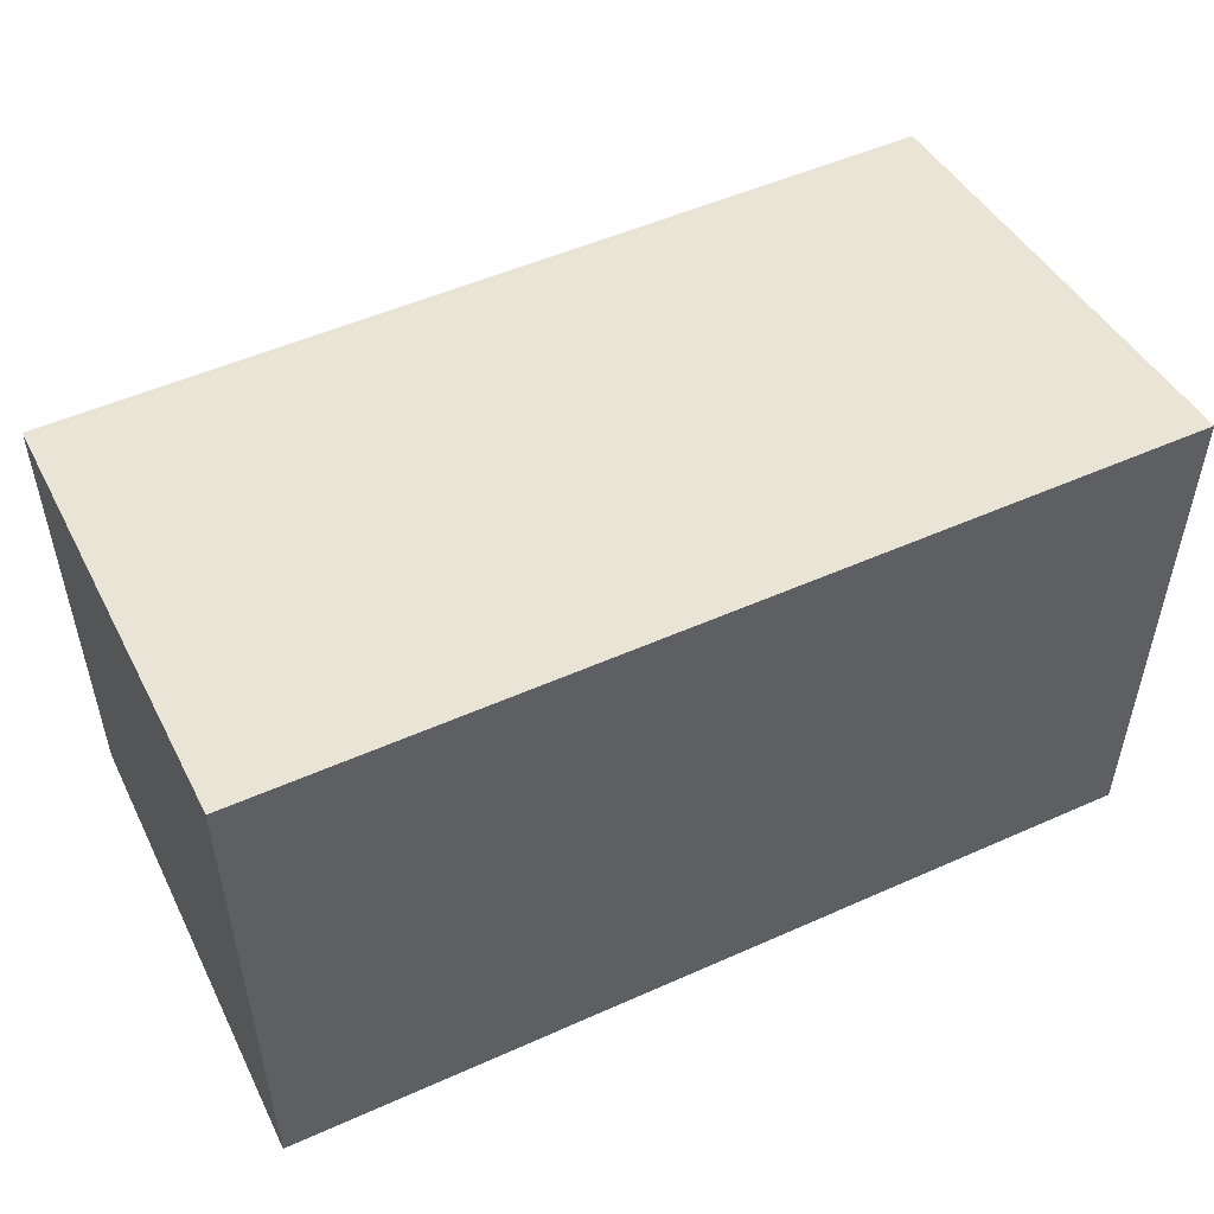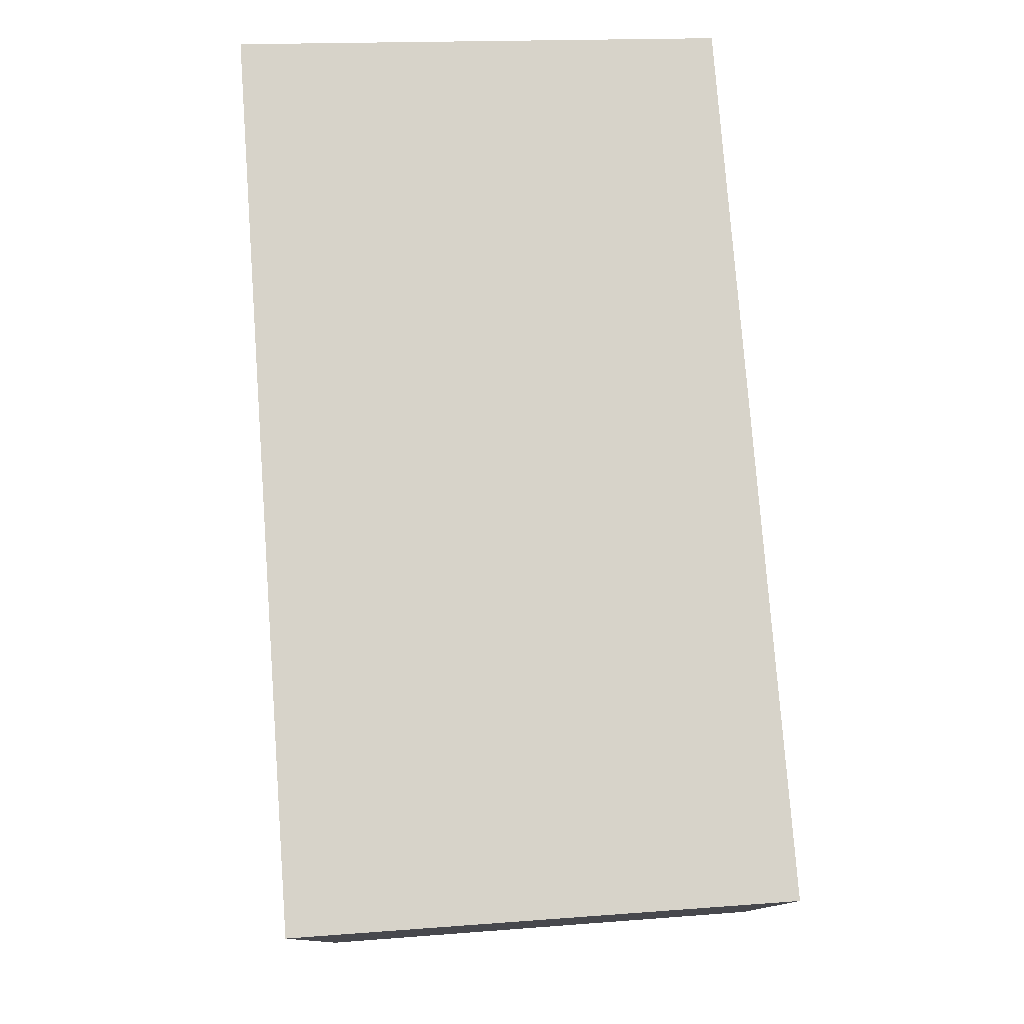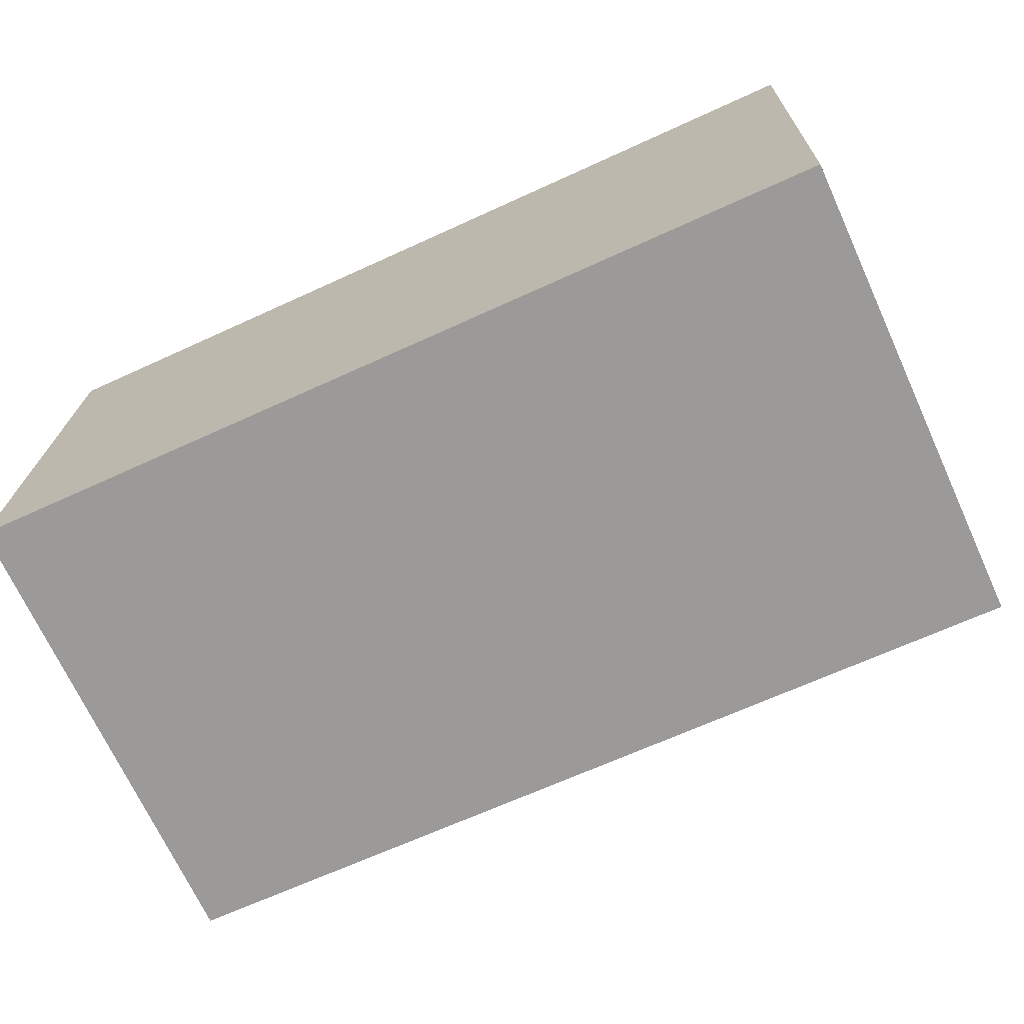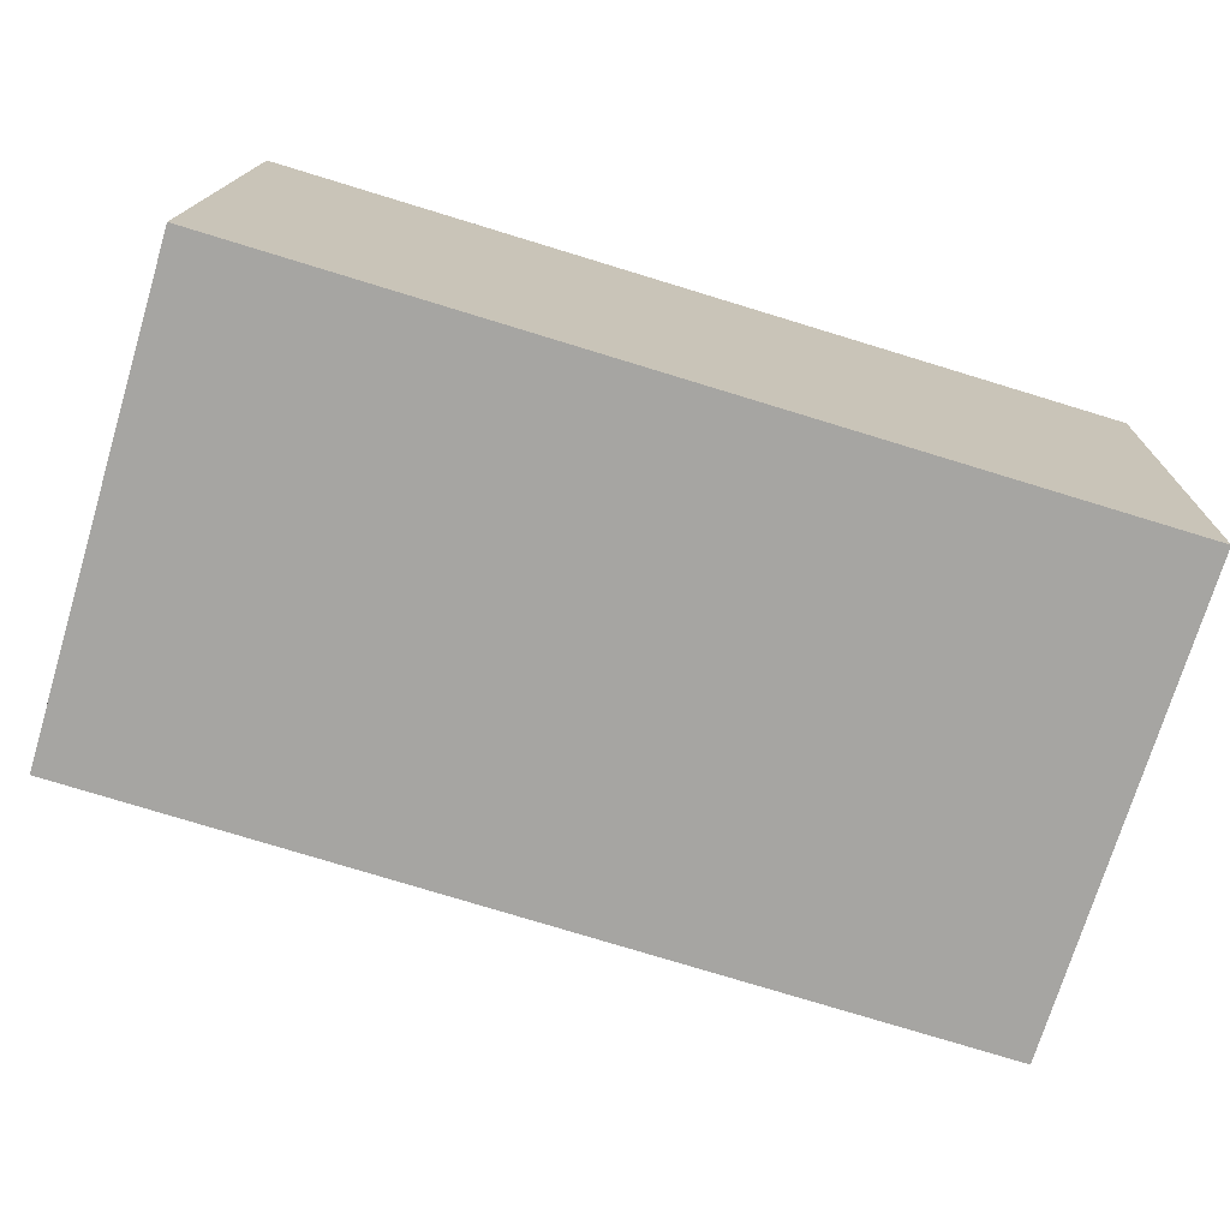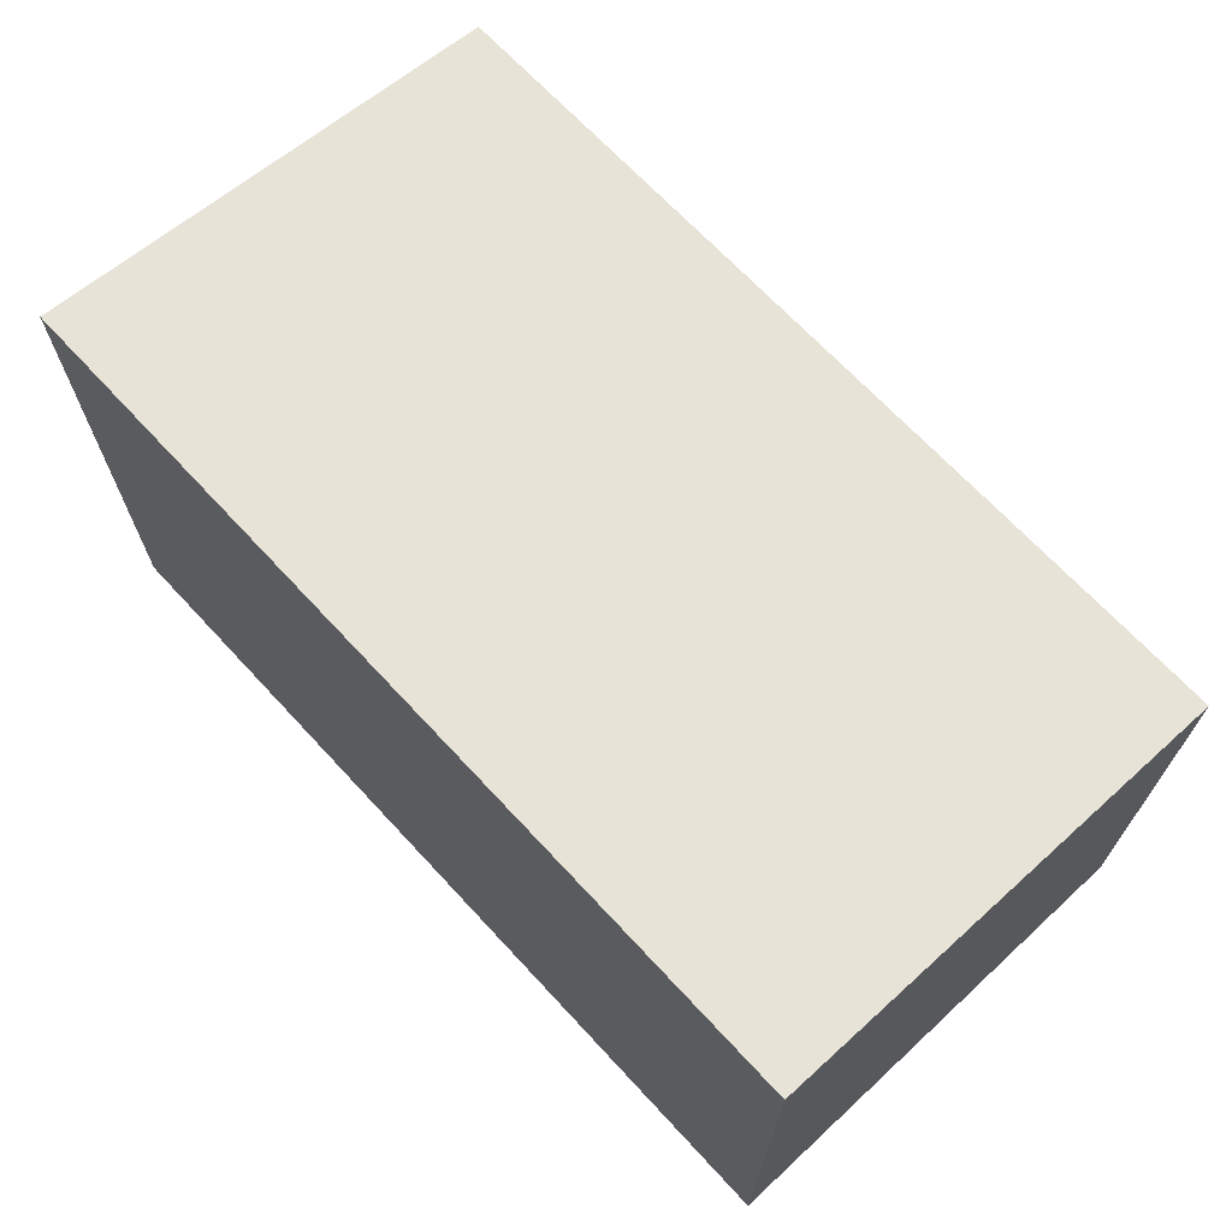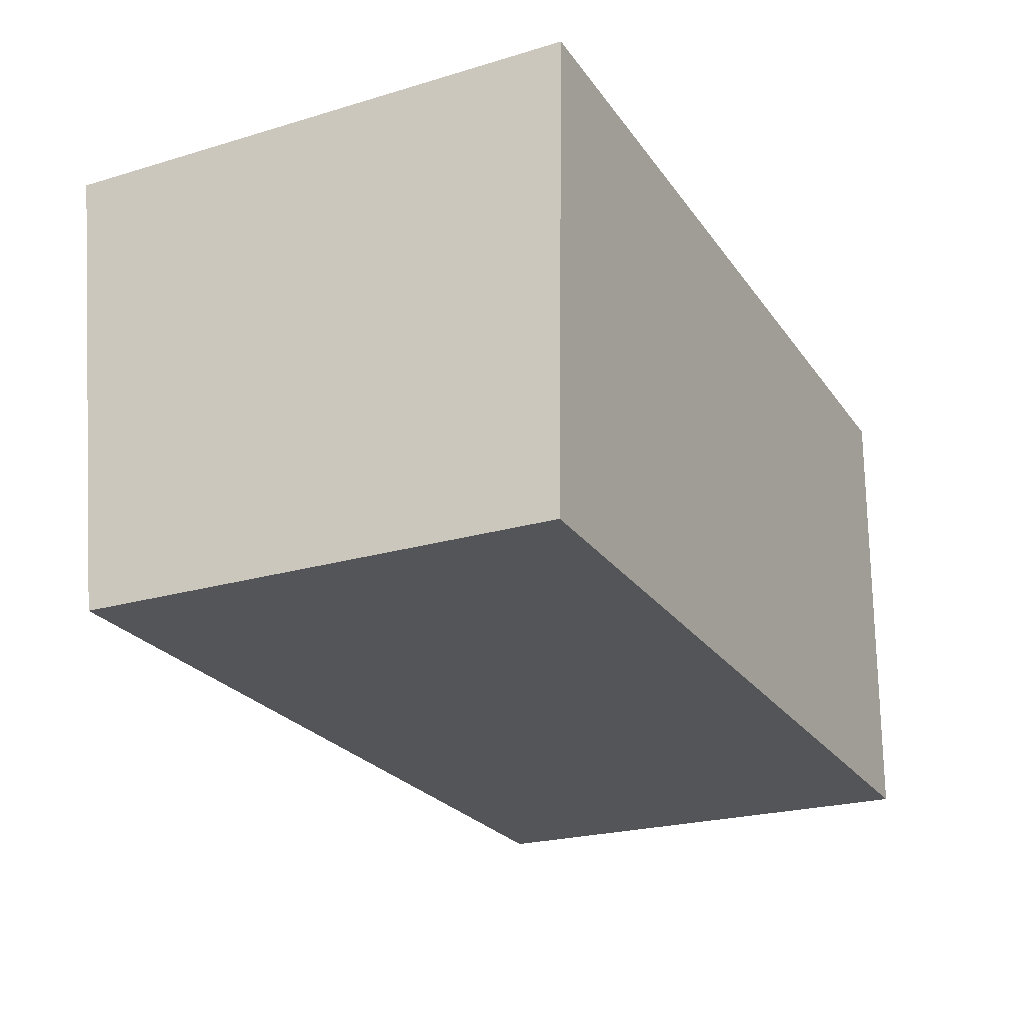
<metadata>
{"format":"obj","ext":"obj","renderer":"f3d","projection":"perspective","resolution":1024,"background":"white","views":[{"elev":51.5,"azim":-24.3,"up":"+Y"},{"elev":77.8,"azim":87.3,"up":"+Y"},{"elev":-70.3,"azim":24.7,"up":"+Z"},{"elev":-73.4,"azim":-16.8,"up":"+Z"},{"elev":68.6,"azim":48.7,"up":"+Y"},{"elev":-23.1,"azim":-63.1,"up":"+Z"}]}
</metadata>
<code>
v  0 2.996 1.835e-16
v  5.58 3.379 2.85
v  5.5 2.996 -0.15
v  0.08 3.379 3
v  5.58 -1.745e-16 2.85
v  5.5 9.185e-18 -0.15
v  0 0 0
v  0.08 -1.837e-16 3
g defaultobject
f 1 2 3
f 2 1 4
f 5 3 2
f 3 5 6
f 6 1 3
f 1 6 7
f 1 8 4
f 8 1 7
f 8 2 4
f 2 8 5
f 5 7 6
f 7 5 8

</code>
